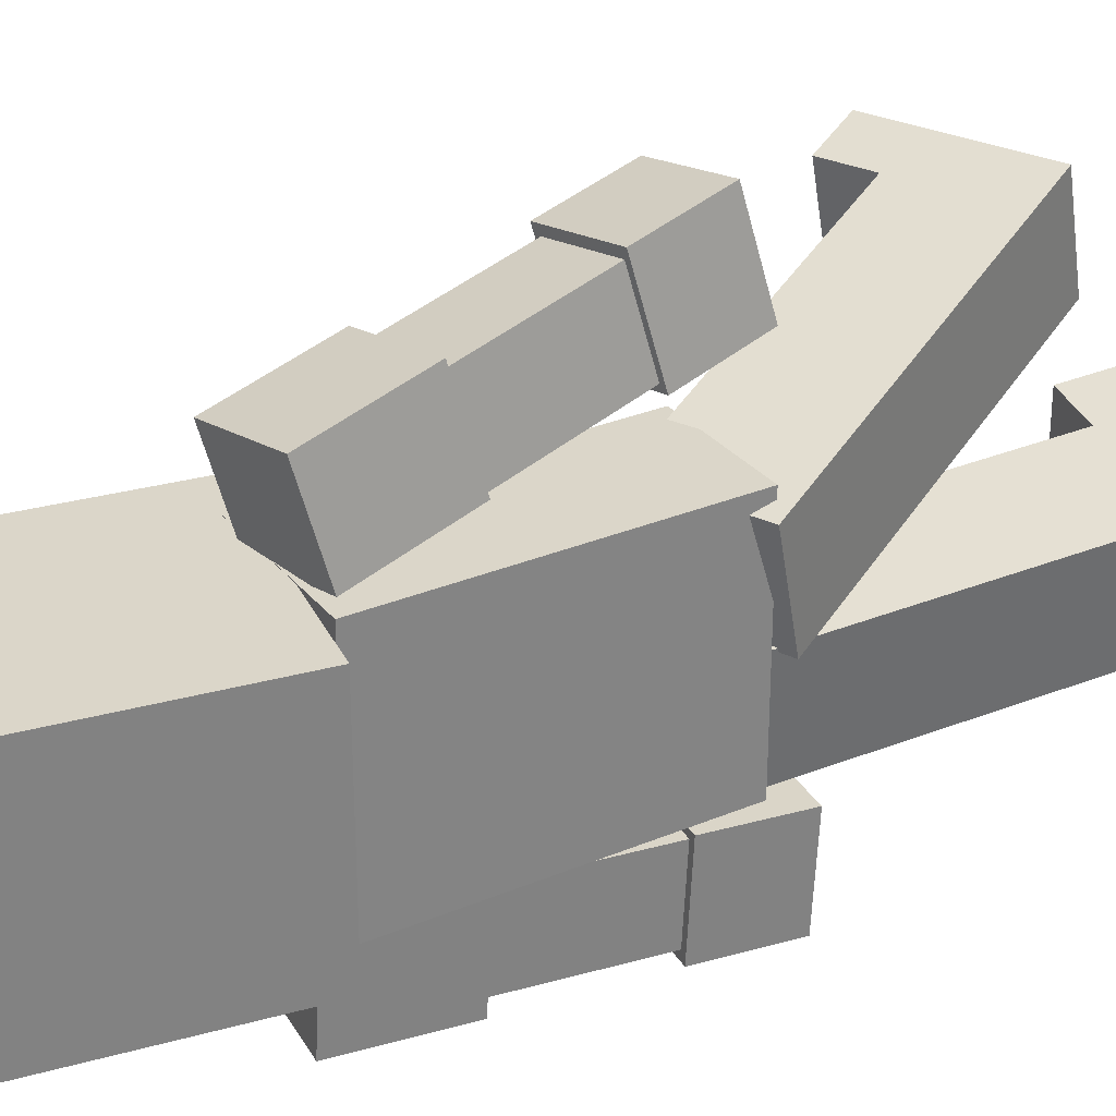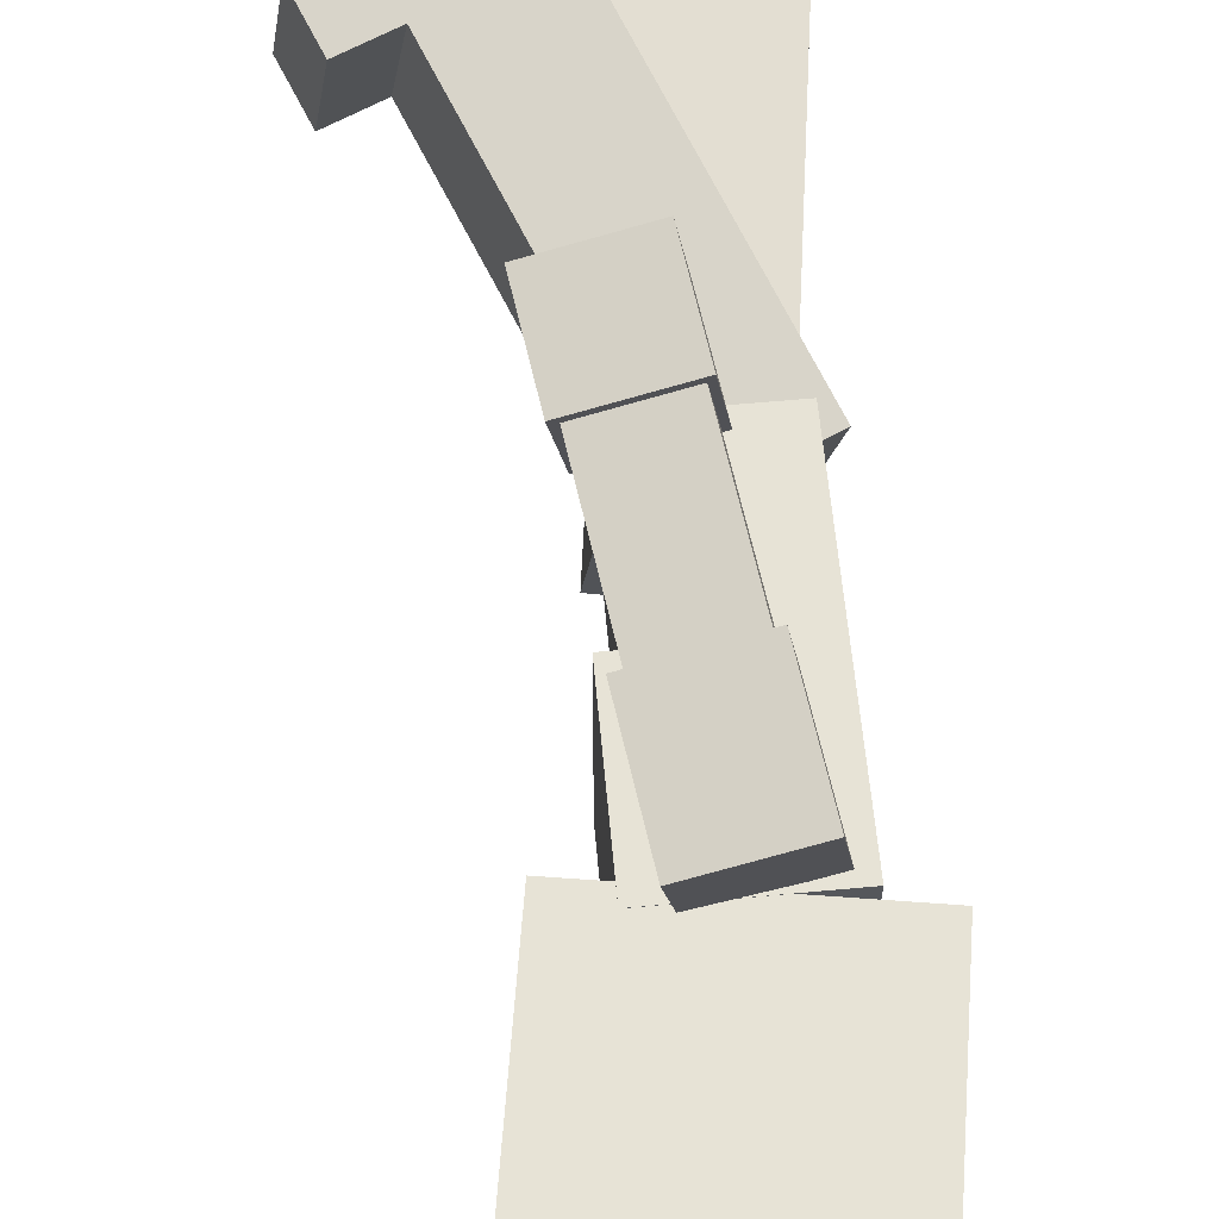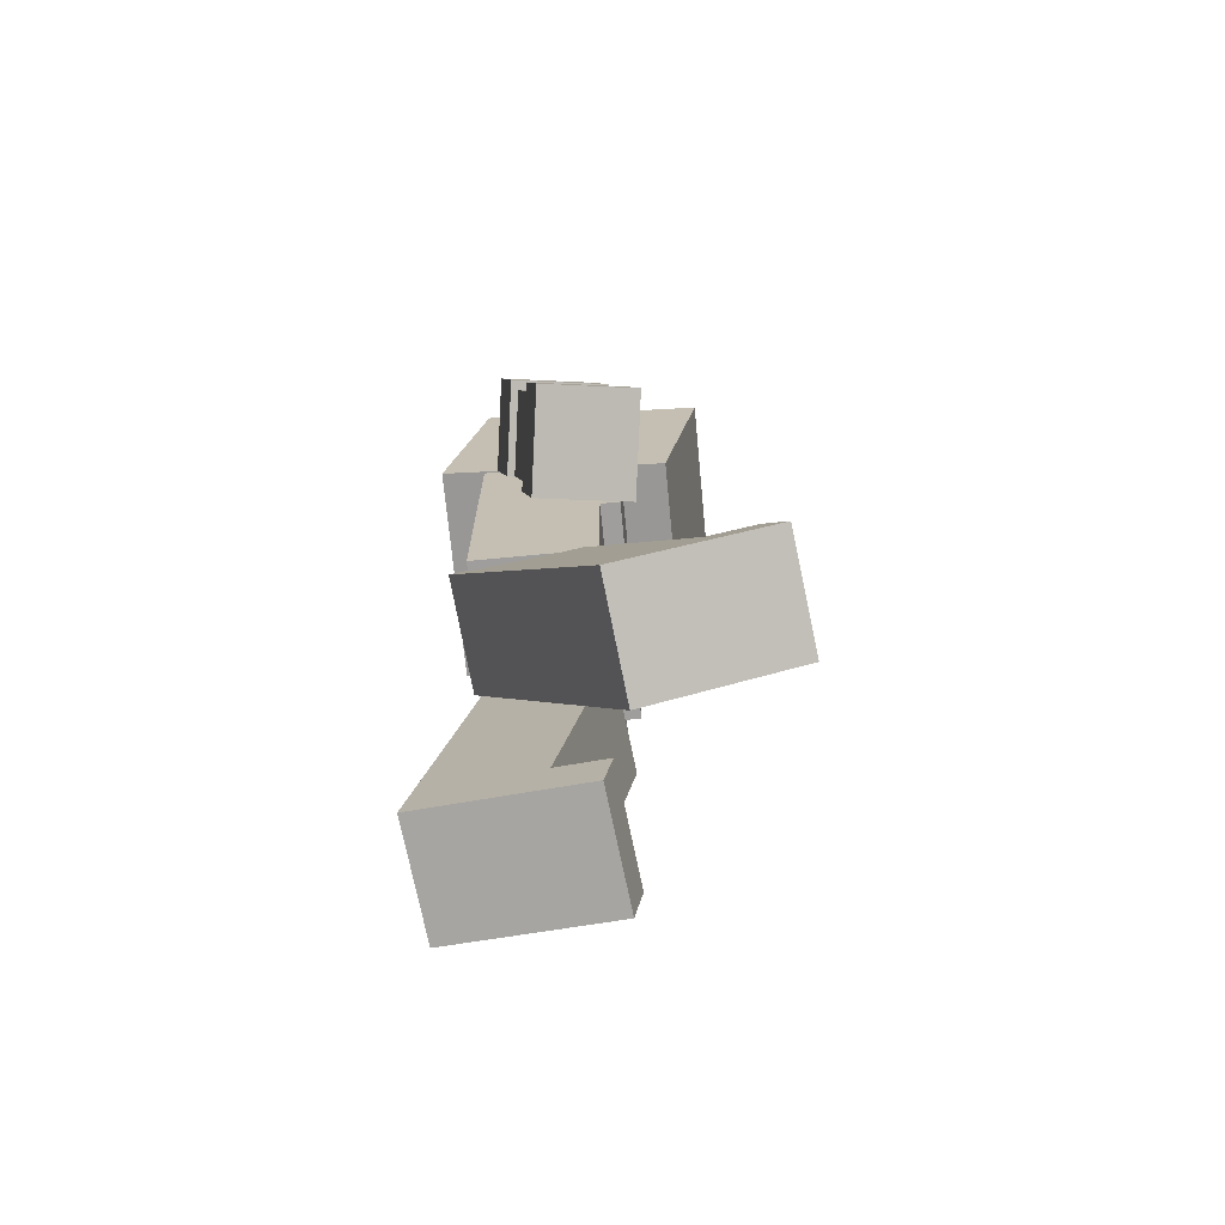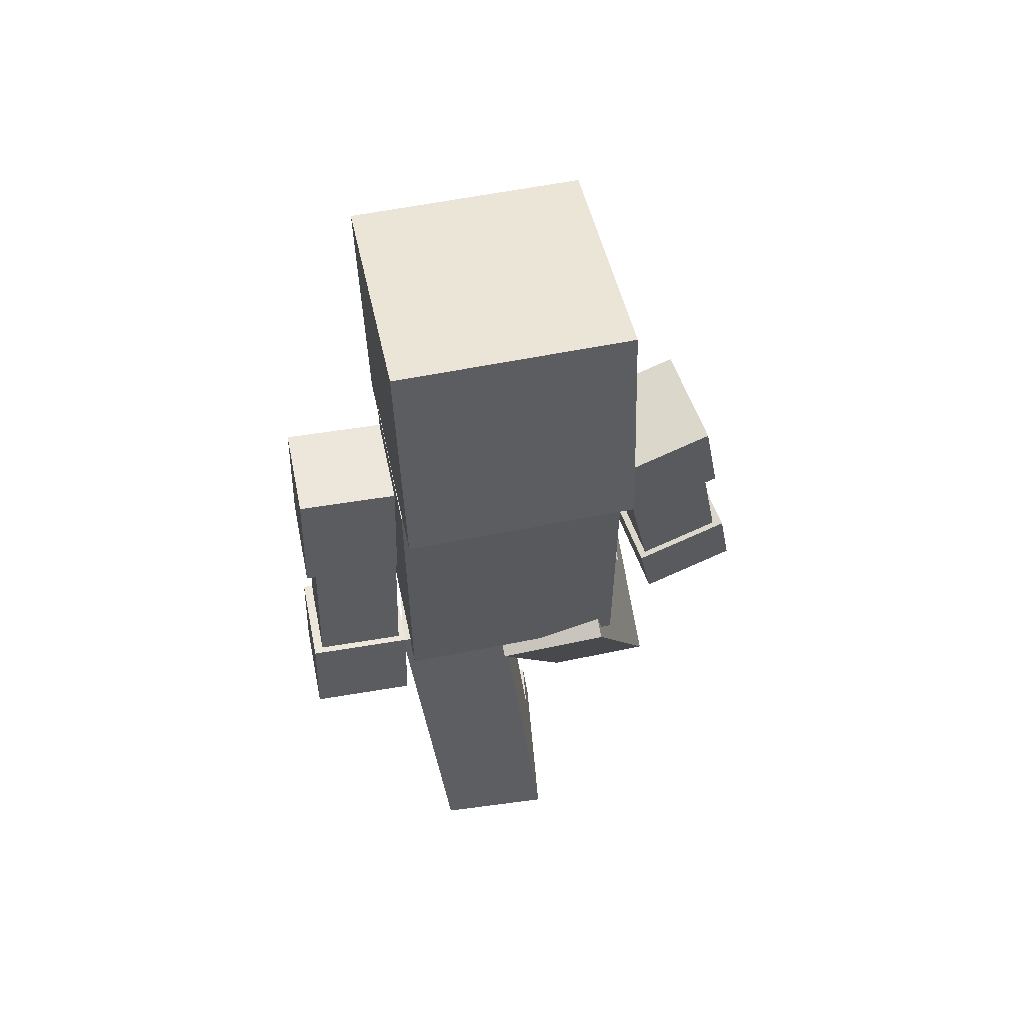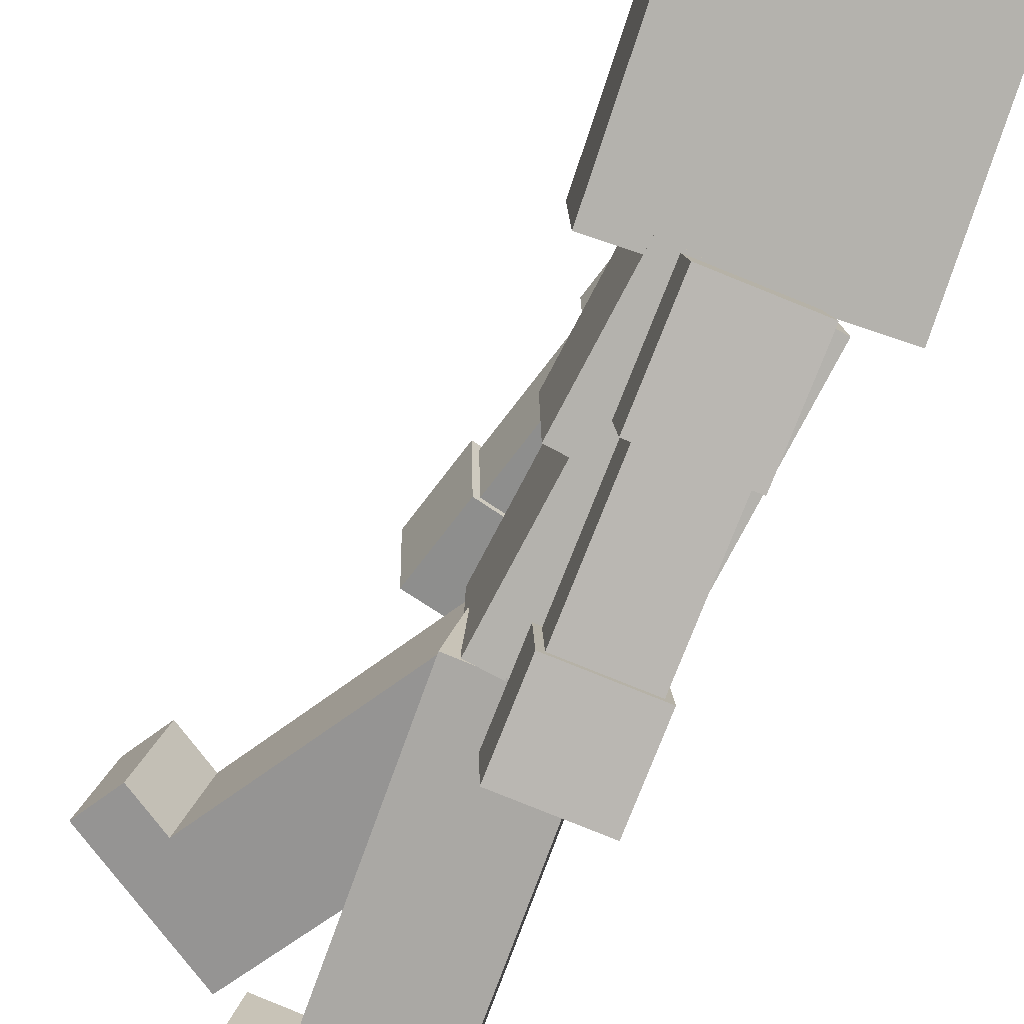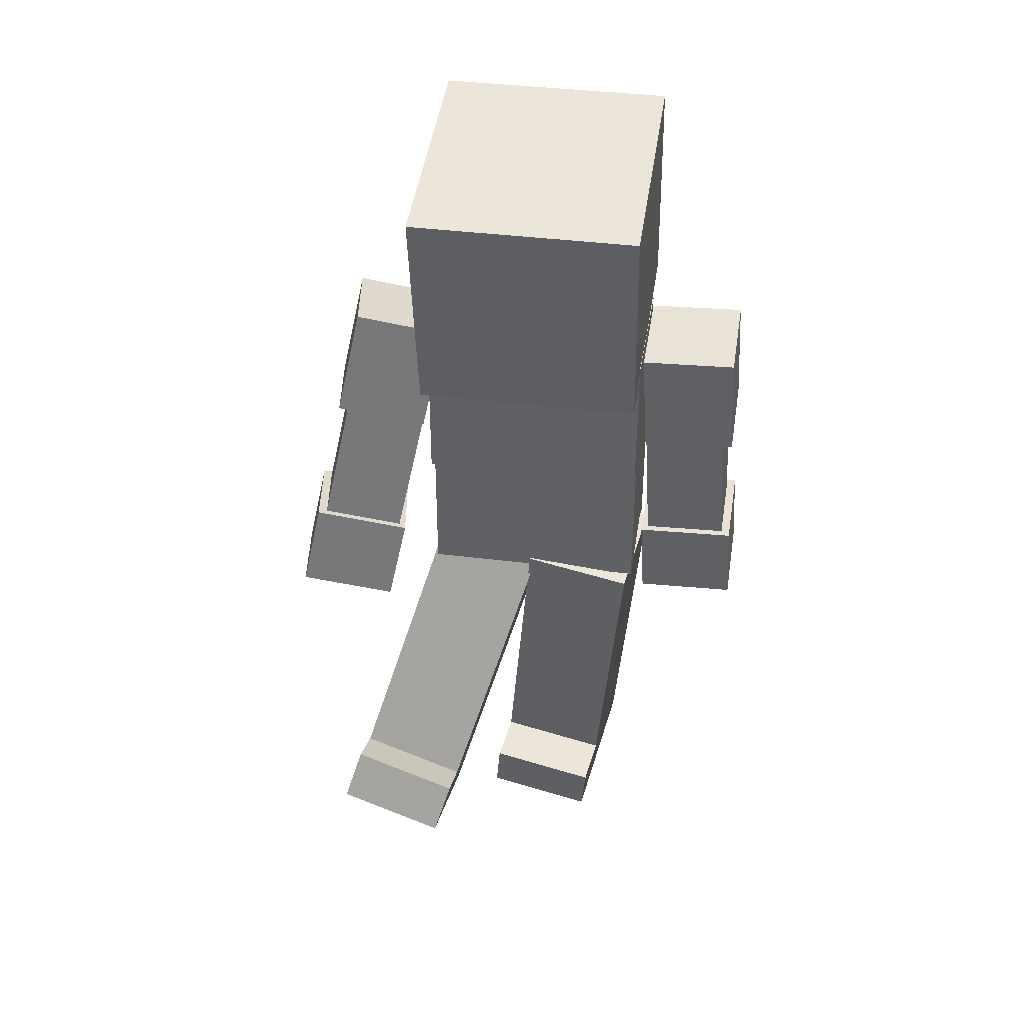
<metadata>
{"format":"obj","ext":"obj","renderer":"f3d","projection":"perspective","resolution":1024,"background":"white","views":[{"elev":29.8,"azim":58.5,"up":"+Y"},{"elev":62.6,"azim":-5.3,"up":"+Y"},{"elev":-71.1,"azim":-174.6,"up":"+Z"},{"elev":57.5,"azim":78.1,"up":"+Z"},{"elev":-79.6,"azim":-27.9,"up":"+Y"},{"elev":39.3,"azim":-81.0,"up":"+Z"}]}
</metadata>
<code>
g Enemy1_Zombie1_mesh002
v 0.1426 0.2474 0.7459
v -0.1678 -0.2526 0.7459
v -0.1678 0.2474 0.7459
v 0.1426 -0.2526 0.7459
v 0.1426 0.2474 0.0838
v -0.1241 -0.2526 0.0838
v 0.1426 -0.2526 0.0838
v -0.1241 0.2474 0.0838
v -0.1241 -0.2526 0.4114
v -0.1678 -0.2526 0.7459
v 0.1426 -0.2526 0.7459
v -0.1678 -0.2526 0.4114
v 0.1426 -0.2526 0.0838
v -0.1241 -0.2526 0.0838
v 0.1426 0.2474 0.0838
v 0.1426 -0.2526 0.7459
v 0.1426 0.2474 0.7459
v 0.1426 -0.2526 0.0838
v 0.1426 0.2474 0.7459
v -0.1241 0.2474 0.0838
v 0.1426 0.2474 0.0838
v -0.1241 0.2474 0.4114
v -0.1678 0.2474 0.7459
v -0.1678 0.2474 0.4114
v -0.1241 0.2474 0.4114
v -0.1241 -0.2526 0.0838
v -0.1241 0.2474 0.0838
v -0.1241 -0.2526 0.4114
v -0.1678 0.2474 0.4114
v -0.1678 -0.2526 0.7459
v -0.1678 -0.2526 0.4114
v -0.1678 0.2474 0.7459
v -0.1678 -0.2526 0.4114
v -0.1241 0.2474 0.4114
v -0.1678 0.2474 0.4114
v -0.1241 -0.2526 0.4114
v 0.0696 -0.2583 0.7567
v 0.1456 -0.4805 0.02022
v 0.06786 -0.4452 0.7653
v 0.1473 -0.2936 0.01153
v -0.1045 -0.2575 0.7385
v -0.02848 -0.4797 0.00203
v -0.02674 -0.2929 -0.006657
v -0.1062 -0.4444 0.7472
v -0.1045 -0.2575 0.7385
v 0.1473 -0.2936 0.01153
v 0.0696 -0.2583 0.7567
v -0.02674 -0.2929 -0.006657
v -0.02848 -0.4797 0.00203
v 0.06786 -0.4452 0.7653
v 0.1456 -0.4805 0.02022
v -0.1062 -0.4444 0.7472
v 0.1611 -0.5006 0.01253
v -0.04017 -0.2785 -0.019
v -0.04223 -0.4997 -0.008712
v 0.1631 -0.2794 0.002249
v 0.1402 -0.4912 0.2124
v -0.06101 -0.269 0.1808
v 0.1423 -0.2699 0.2021
v -0.06307 -0.4902 0.1911
v -0.06307 -0.4902 0.1911
v -0.04017 -0.2785 -0.019
v -0.06101 -0.269 0.1808
v -0.04223 -0.4997 -0.008712
v 0.1402 -0.4912 0.2124
v -0.04223 -0.4997 -0.008712
v -0.06307 -0.4902 0.1911
v 0.1611 -0.5006 0.01253
v 0.1423 -0.2699 0.2021
v 0.1611 -0.5006 0.01253
v 0.1402 -0.4912 0.2124
v 0.1631 -0.2794 0.002249
v -0.06101 -0.269 0.1808
v 0.1631 -0.2794 0.002249
v 0.1423 -0.2699 0.2021
v -0.04017 -0.2785 -0.019
v 0.1116 -0.4785 0.5194
v -0.09754 -0.2687 0.4876
v -0.09949 -0.4776 0.4973
v 0.1135 -0.2697 0.5097
v 0.08545 -0.4666 0.7701
v -0.1237 -0.2568 0.7383
v 0.08739 -0.2578 0.7604
v -0.1256 -0.4657 0.748
v -0.1256 -0.4657 0.748
v -0.09754 -0.2687 0.4876
v -0.1237 -0.2568 0.7383
v -0.09949 -0.4776 0.4973
v 0.08545 -0.4666 0.7701
v -0.09949 -0.4776 0.4973
v -0.1256 -0.4657 0.748
v 0.1116 -0.4785 0.5194
v 0.08739 -0.2578 0.7604
v 0.1116 -0.4785 0.5194
v 0.08545 -0.4666 0.7701
v 0.1135 -0.2697 0.5097
v -0.1237 -0.2568 0.7383
v 0.1135 -0.2697 0.5097
v 0.08739 -0.2578 0.7604
v -0.09754 -0.2687 0.4876
v 0.119 -0.02481 0.134
v -0.1558 -0.2394 0.07526
v -0.1269 0.0075 0.102
v 0.09 -0.2717 0.1072
v -0.1505 -0.1488 -0.7655
v 0.2364 0.05108 -0.6921
v -0.1215 0.09811 -0.7387
v 0.2075 -0.1958 -0.7189
v -0.1675 -0.1598 -0.6457
v -0.1215 0.09811 -0.7387
v -0.1385 0.08711 -0.6189
v -0.1505 -0.1488 -0.7655
v -0.05539 -0.1745 -0.6311
v -0.1505 -0.1488 -0.7655
v -0.1675 -0.1598 -0.6457
v 0.2075 -0.1958 -0.7189
v -0.1558 -0.2394 0.07526
v 0.09 -0.2717 0.1072
v -0.1385 0.08711 -0.6189
v -0.05539 -0.1745 -0.6311
v -0.1675 -0.1598 -0.6457
v -0.02644 0.07238 -0.6043
v -0.02644 0.07238 -0.6043
v -0.1215 0.09811 -0.7387
v 0.2364 0.05108 -0.6921
v -0.1385 0.08711 -0.6189
v 0.119 -0.02481 0.134
v -0.1269 0.0075 0.102
v 0.2364 0.05108 -0.6921
v 0.09 -0.2717 0.1072
v 0.119 -0.02481 0.134
v 0.2075 -0.1958 -0.7189
v -0.05539 -0.1745 -0.6311
v -0.1269 0.0075 0.102
v -0.1558 -0.2394 0.07526
v -0.02644 0.07238 -0.6043
v 0.1844 0.2142 0.1095
v -0.07157 -0.02594 0.1516
v -0.04336 0.2149 0.2125
v 0.1562 -0.02658 0.04856
v -0.5075 0.1993 -0.5371
v -0.1477 0.4392 -0.6262
v -0.4793 0.4401 -0.4763
v -0.1759 0.1983 -0.6871
v -0.4594 0.1667 -0.4305
v -0.4793 0.4401 -0.4763
v -0.4312 0.4075 -0.3696
v -0.5075 0.1993 -0.5371
v -0.3555 0.1664 -0.4774
v -0.5075 0.1993 -0.5371
v -0.4594 0.1667 -0.4305
v -0.1759 0.1983 -0.6871
v -0.07157 -0.02594 0.1516
v 0.1562 -0.02658 0.04856
v -0.4312 0.4075 -0.3696
v -0.3555 0.1664 -0.4774
v -0.4594 0.1667 -0.4305
v -0.3273 0.4072 -0.4166
v -0.3273 0.4072 -0.4166
v -0.4793 0.4401 -0.4763
v -0.1477 0.4392 -0.6262
v -0.4312 0.4075 -0.3696
v 0.1844 0.2142 0.1095
v -0.04336 0.2149 0.2125
v -0.1477 0.4392 -0.6262
v 0.1562 -0.02658 0.04856
v 0.1844 0.2142 0.1095
v -0.1759 0.1983 -0.6871
v -0.3555 0.1664 -0.4774
v -0.04336 0.2149 0.2125
v -0.07157 -0.02594 0.1516
v -0.3273 0.4072 -0.4166
v -0.04532 0.5832 0.04082
v 0.09372 0.2554 0.7265
v 0.0683 0.4348 0.7672
v -0.0199 0.4038 0.000189
v -0.2186 0.5539 0.06193
v -0.07955 0.2261 0.7476
v -0.1932 0.3745 0.0213
v -0.105 0.4055 0.7883
v -0.0199 0.4038 0.000189
v -0.07955 0.2261 0.7476
v 0.09372 0.2554 0.7265
v -0.1932 0.3745 0.0213
v 0.0683 0.4348 0.7672
v -0.2186 0.5539 0.06193
v -0.04532 0.5832 0.04082
v -0.105 0.4055 0.7883
v 0.07193 0.3065 0.4818
v -0.1643 0.4722 0.5526
v -0.1358 0.2713 0.5071
v 0.04346 0.5074 0.5273
v 0.1102 0.2566 0.7261
v -0.1261 0.4223 0.7969
v 0.08168 0.4575 0.7716
v -0.0976 0.2214 0.7514
v -0.0976 0.2214 0.7514
v -0.1643 0.4722 0.5526
v -0.1261 0.4223 0.7969
v -0.1358 0.2713 0.5071
v 0.1102 0.2566 0.7261
v -0.1358 0.2713 0.5071
v -0.0976 0.2214 0.7514
v 0.07193 0.3065 0.4818
v 0.08168 0.4575 0.7716
v 0.07193 0.3065 0.4818
v 0.1102 0.2566 0.7261
v 0.04346 0.5074 0.5273
v -0.1261 0.4223 0.7969
v 0.04346 0.5074 0.5273
v 0.08168 0.4575 0.7716
v -0.1643 0.4722 0.5526
v -0.007217 0.3933 -0.01447
v -0.2376 0.573 0.05828
v -0.2073 0.3594 0.009912
v -0.03748 0.6069 0.0339
v 0.02326 0.3535 0.1803
v -0.2071 0.5332 0.2531
v -0.007007 0.5671 0.2287
v -0.1768 0.3196 0.2047
v -0.1768 0.3196 0.2047
v -0.2376 0.573 0.05828
v -0.2071 0.5332 0.2531
v -0.2073 0.3594 0.009912
v 0.02326 0.3535 0.1803
v -0.2073 0.3594 0.009912
v -0.1768 0.3196 0.2047
v -0.007217 0.3933 -0.01447
v -0.007007 0.5671 0.2287
v -0.007217 0.3933 -0.01447
v 0.02326 0.3535 0.1803
v -0.03748 0.6069 0.0339
v -0.2071 0.5332 0.2531
v -0.03748 0.6069 0.0339
v -0.007007 0.5671 0.2287
v -0.2376 0.573 0.05828
v 0.2423 -0.2518 0.7802
v 0.2423 0.2465 0.7802
v -0.2708 -0.2518 0.6941
v -0.2708 0.2465 0.6941
v 0.1591 0.2465 1.276
v 0.1591 -0.2518 1.276
v -0.354 -0.2518 1.19
v -0.354 0.2465 1.19
v -0.2708 -0.2518 0.6941
v 0.1591 -0.2518 1.276
v 0.2423 -0.2518 0.7802
v -0.354 -0.2518 1.19
v 0.2423 -0.2518 0.7802
v 0.1591 0.2465 1.276
v 0.2423 0.2465 0.7802
v 0.1591 -0.2518 1.276
v 0.2423 0.2465 0.7802
v -0.354 0.2465 1.19
v -0.2708 0.2465 0.6941
v 0.1591 0.2465 1.276
v -0.2708 0.2465 0.6941
v -0.354 0.2465 1.19
v -0.2708 -0.2518 0.6941
v -0.354 -0.2518 1.19
f -258 -259 -260
f -257 -260 -259
f -254 -255 -256
f -253 -256 -255
f -250 -251 -252
f -249 -252 -251
f -250 -252 -248
f -247 -248 -252
f -244 -245 -246
f -243 -246 -245
f -240 -241 -242
f -241 -239 -242
f -242 -239 -238
f -237 -238 -239
f -234 -235 -236
f -233 -236 -235
f -230 -231 -232
f -229 -232 -231
f -226 -227 -228
f -225 -228 -227
f -222 -223 -224
f -221 -224 -223
f -218 -219 -220
f -217 -220 -219
f -214 -215 -216
f -213 -216 -215
f -210 -211 -212
f -209 -212 -211
f -206 -207 -208
f -205 -208 -207
f -202 -203 -204
f -201 -204 -203
f -198 -199 -200
f -197 -200 -199
f -194 -195 -196
f -193 -196 -195
f -190 -191 -192
f -189 -192 -191
f -186 -187 -188
f -185 -188 -187
f -182 -183 -184
f -181 -184 -183
f -178 -179 -180
f -177 -180 -179
f -174 -175 -176
f -173 -176 -175
f -170 -171 -172
f -169 -172 -171
f -166 -167 -168
f -165 -168 -167
f -162 -163 -164
f -161 -164 -163
f -158 -159 -160
f -157 -160 -159
f -154 -155 -156
f -153 -156 -155
f -150 -151 -152
f -149 -152 -151
f -146 -147 -148
f -145 -148 -147
f -148 -145 -144
f -143 -144 -145
f -140 -141 -142
f -139 -142 -141
f -136 -137 -138
f -135 -138 -137
f -136 -138 -134
f -133 -134 -138
f -130 -131 -132
f -129 -132 -131
f -126 -127 -128
f -125 -128 -127
f -122 -123 -124
f -121 -124 -123
f -118 -119 -120
f -117 -120 -119
f -114 -115 -116
f -113 -116 -115
f -110 -111 -112
f -109 -112 -111
f -112 -109 -108
f -107 -108 -109
f -104 -105 -106
f -103 -106 -105
f -100 -101 -102
f -99 -102 -101
f -100 -102 -98
f -97 -98 -102
f -94 -95 -96
f -93 -96 -95
f -90 -91 -92
f -89 -92 -91
f -86 -87 -88
f -85 -88 -87
f -82 -83 -84
f -81 -84 -83
f -78 -79 -80
f -77 -80 -79
f -74 -75 -76
f -73 -76 -75
f -70 -71 -72
f -69 -72 -71
f -66 -67 -68
f -65 -68 -67
f -62 -63 -64
f -61 -64 -63
f -58 -59 -60
f -57 -60 -59
f -54 -55 -56
f -53 -56 -55
f -50 -51 -52
f -49 -52 -51
f -46 -47 -48
f -45 -48 -47
f -42 -43 -44
f -41 -44 -43
f -38 -39 -40
f -37 -40 -39
f -34 -35 -36
f -33 -36 -35
f -30 -31 -32
f -29 -32 -31
f -26 -27 -28
f -25 -28 -27
f -22 -23 -24
f -22 -21 -23
f -18 -19 -20
f -17 -18 -20
f -14 -15 -16
f -13 -16 -15
f -10 -11 -12
f -9 -12 -11
f -6 -7 -8
f -5 -8 -7
f -2 -3 -4
f -3 -2 -1

</code>
